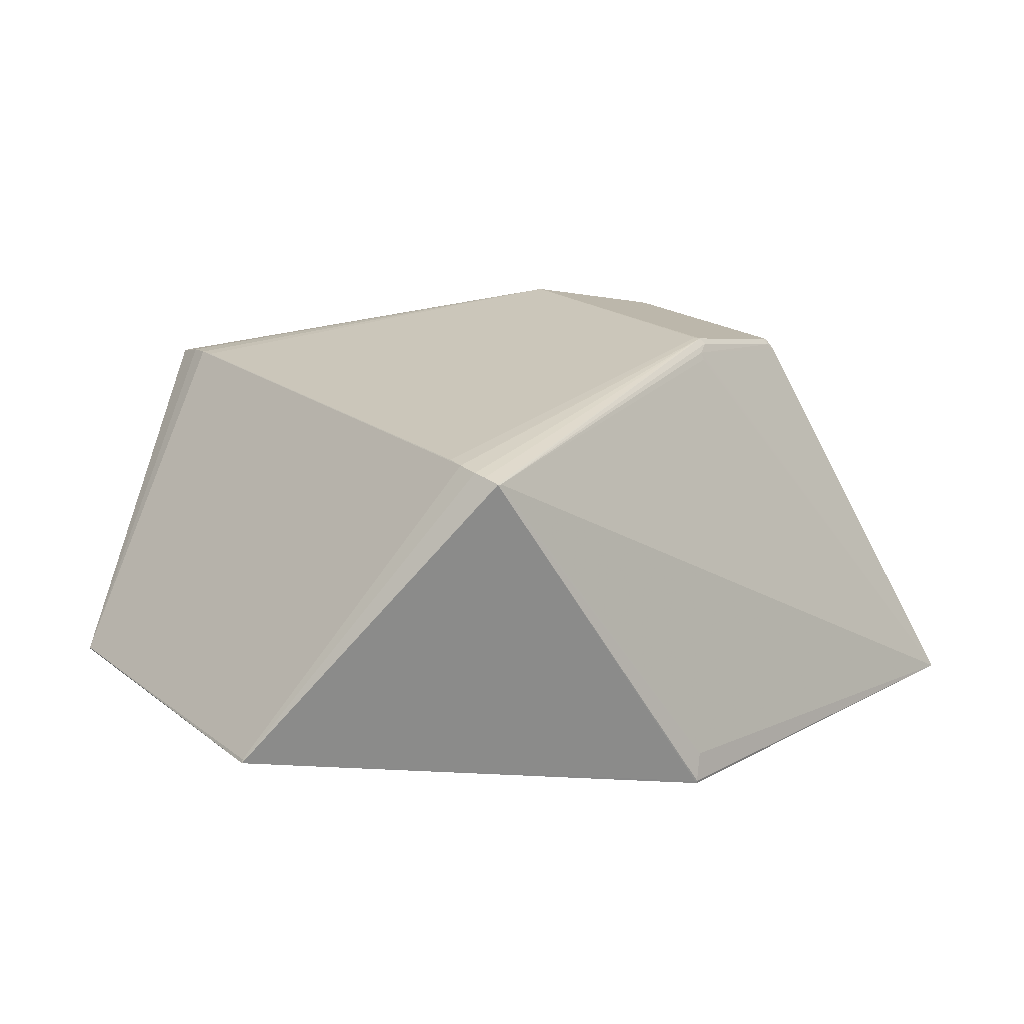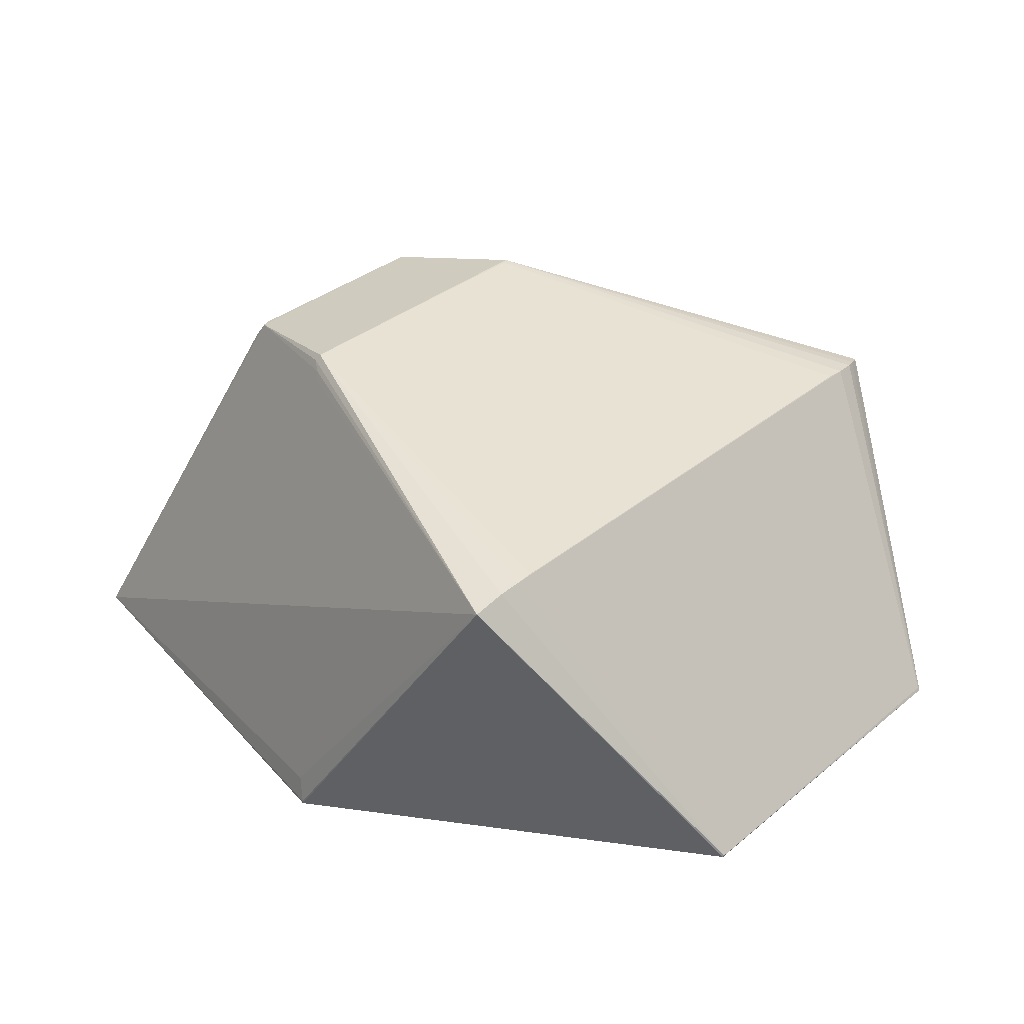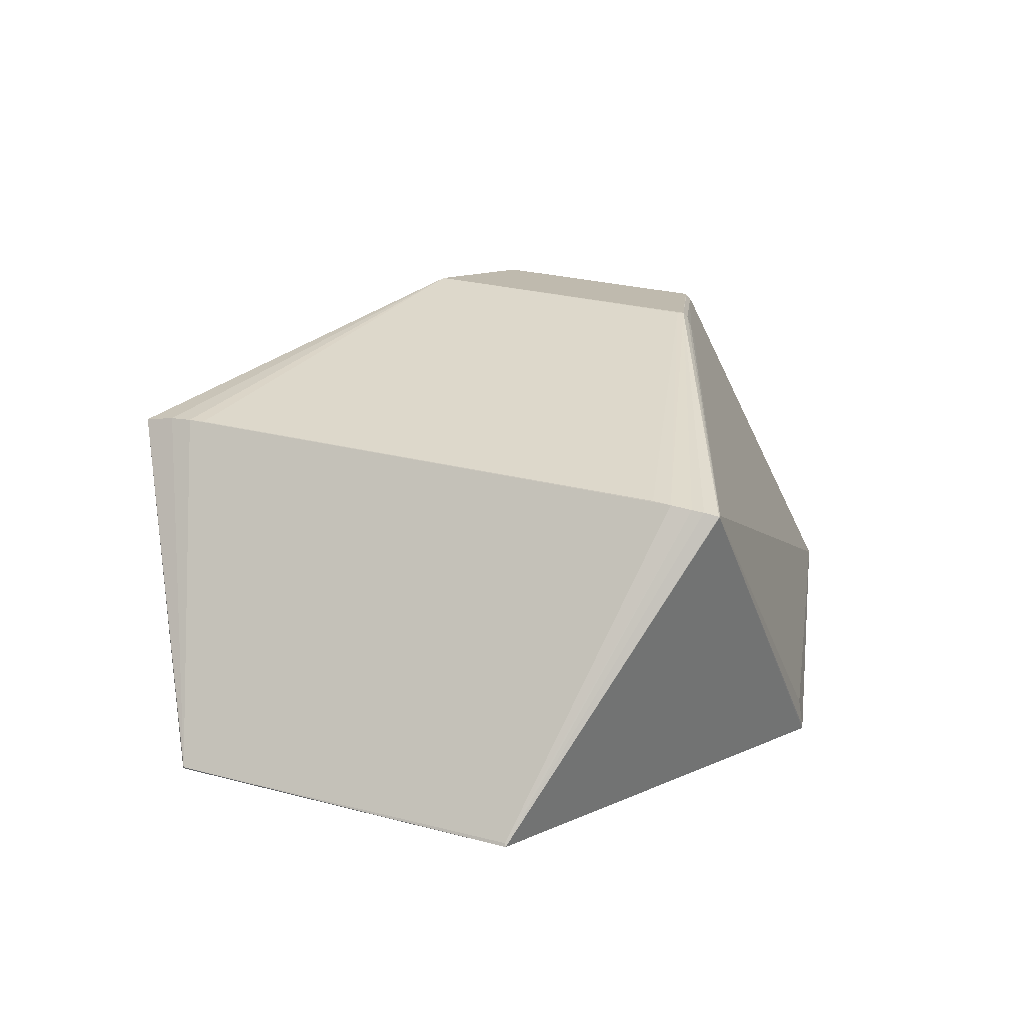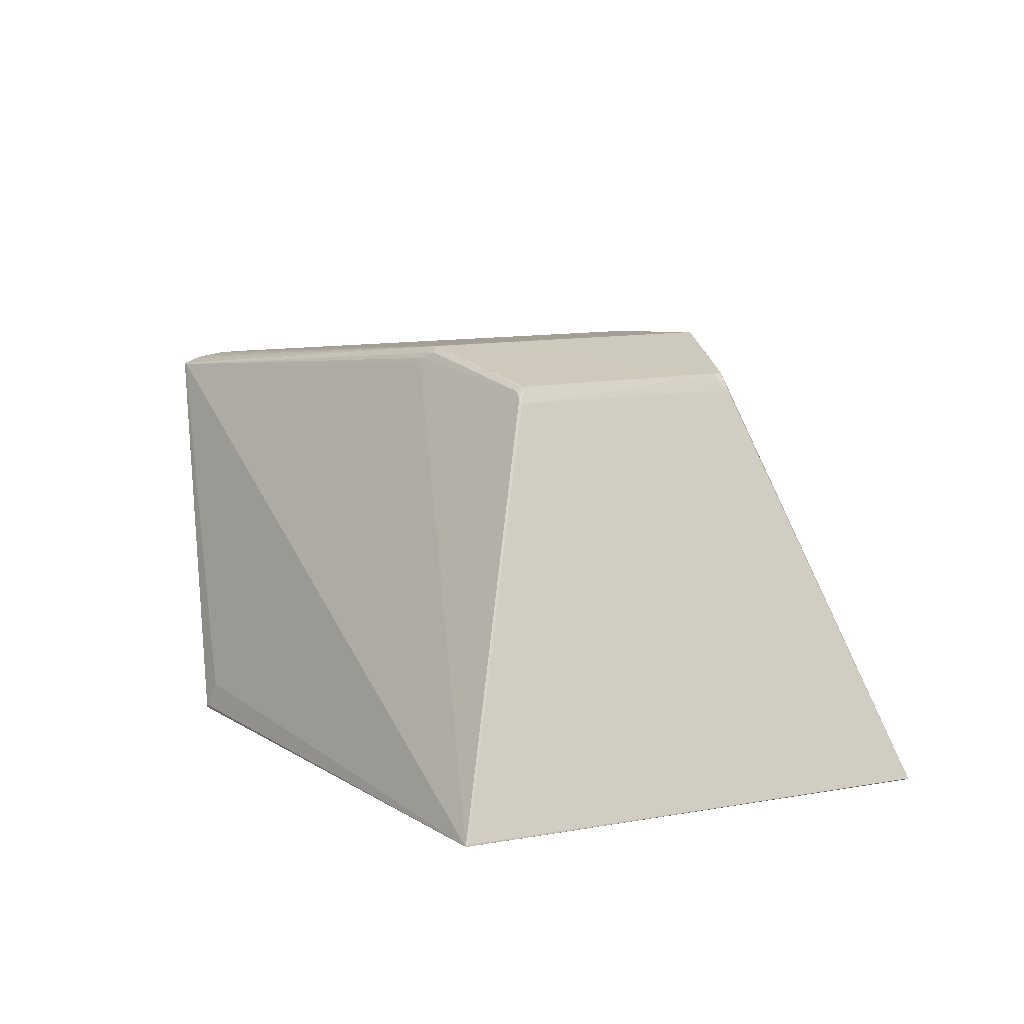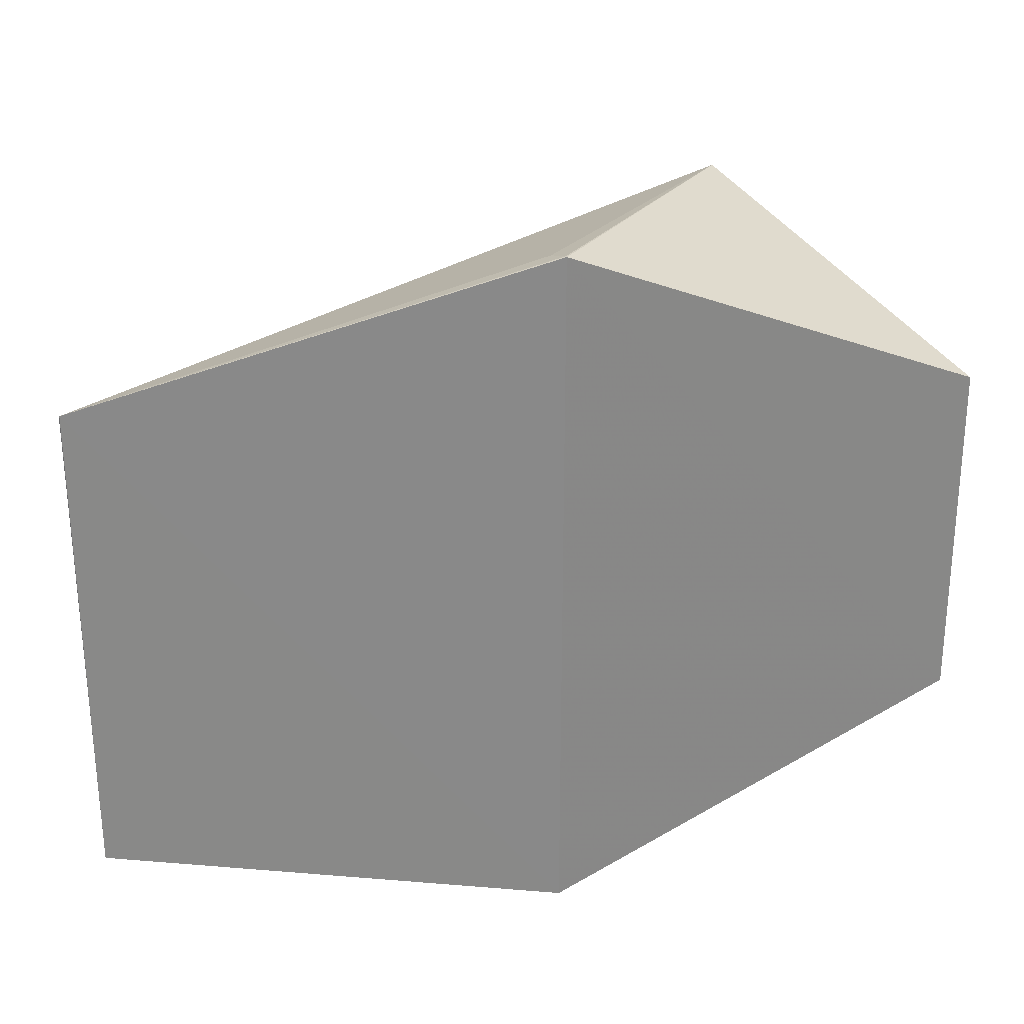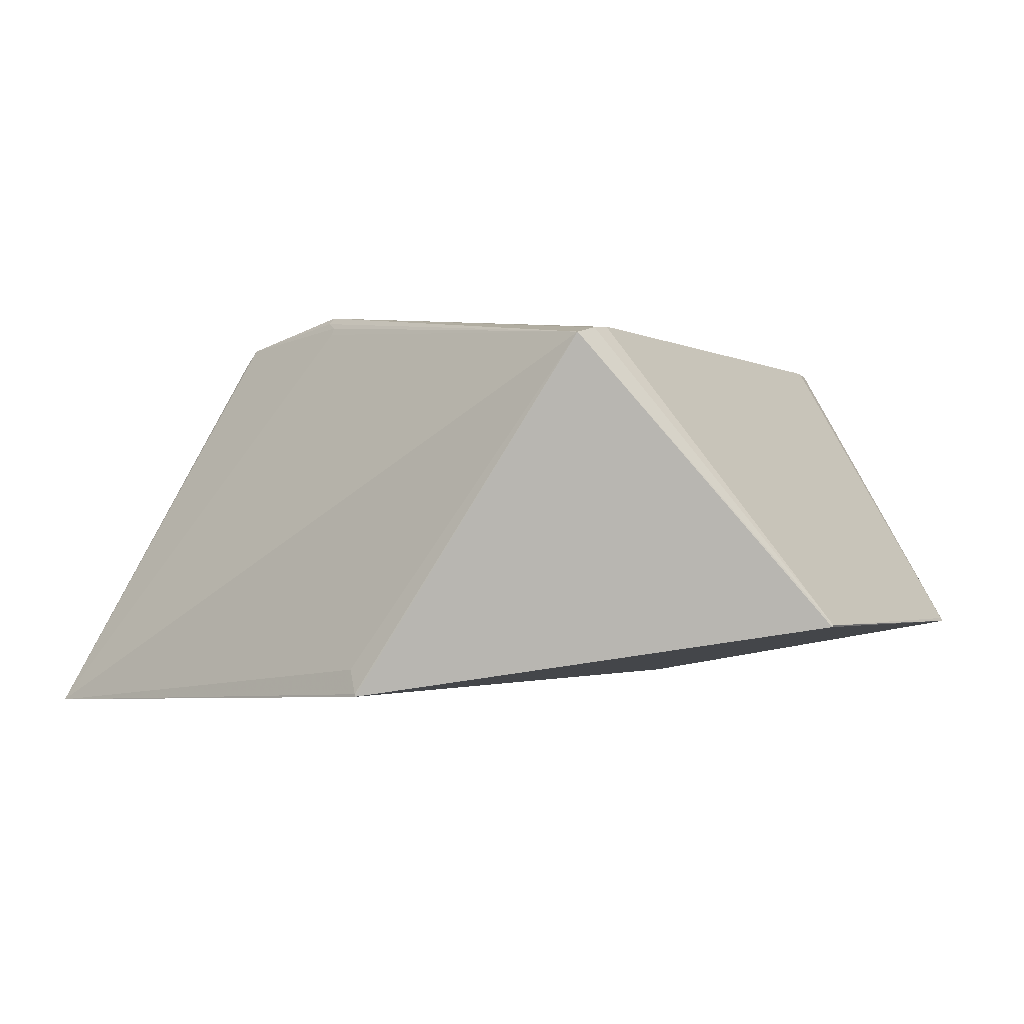
<metadata>
{"format":"obj","ext":"obj","renderer":"f3d","projection":"perspective","resolution":1024,"background":"white","views":[{"elev":18.6,"azim":-35.1,"up":"+Z"},{"elev":34.8,"azim":-137.7,"up":"+Z"},{"elev":25.9,"azim":-67.5,"up":"+Z"},{"elev":11.3,"azim":66.4,"up":"+Z"},{"elev":27.3,"azim":170.6,"up":"+Y"},{"elev":-1.7,"azim":-151.4,"up":"+Z"}]}
</metadata>
<code>
v 0.09908 -0.1698 0.1663
v 0.09419 -0.1658 0.1729
v 0.09122 -0.1591 0.1729
v 0.2396 -0.1285 0.1372
v 0.2428 -0.1214 0.1422
v 0.2356 -0.1247 0.1431
v 0.09409 0.1655 0.1744
v 0.09863 0.1696 0.1673
v 0.2395 0.1274 0.1441
v 0.2465 0.118 0.1365
v 0.2434 0.1167 0.143
v 0.252 -0.1272 0.1247
v 0.2483 -0.1287 0.13
v 0.08562 0.1788 0.16
v 0.08653 0.1824 0.152
v 0.2519 0.1301 0.1255
v 0.2474 0.1309 0.1298
v 0.08608 -0.179 0.159
v 0.08703 -0.1825 0.151
v -0.07844 -0.3901 -0.2489
v -0.08871 -0.3981 -0.2806
v -0.09047 -0.3978 -0.2775
v -0.08843 -0.3985 -0.2774
v 0.43 -0.2686 -0.3037
v 0.4296 -0.2656 -0.3019
v -0.5664 -0.1973 -0.1982
v -0.5682 -0.1987 -0.2017
v -0.08939 0.4004 -0.2753
v -0.08963 0.4005 -0.2783
v -0.07868 0.3921 -0.249
v -0.3329 -0.3492 0.1133
v -0.3384 -0.3337 0.1179
v -0.34 -0.3296 0.1184
v -0.3327 -0.3496 0.1128
v -0.328 -0.3487 0.1124
v -0.3443 -0.2778 0.1243
v -0.3451 -0.2981 0.1233
v -0.3426 -0.3213 0.1205
v -0.3437 0.3202 0.1225
v -0.3412 0.3556 0.1142
v -0.3457 0.2945 0.1253
v -0.3451 0.2767 0.1258
v -0.5683 0.1971 -0.1986
v -0.5675 0.1983 -0.2006
v 0.4317 0.2704 -0.302
v 0.4311 0.2724 -0.3029
f 45 24 46
f 21 24 23
f 21 27 29
f 29 46 21
f 21 46 24
f 23 24 20
f 44 27 43
f 29 27 44
f 43 40 44
f 44 40 29
f 45 46 16
f 40 46 30
f 15 46 40
f 22 21 23
f 27 21 22
f 23 20 34
f 34 22 23
f 31 27 34
f 27 22 34
f 7 40 39
f 39 40 43
f 25 24 45
f 10 16 11
f 29 40 28
f 40 30 28
f 28 46 29
f 28 30 46
f 14 15 40
f 46 15 14
f 41 42 7
f 7 39 41
f 41 39 43
f 43 37 41
f 43 27 26
f 26 37 43
f 27 38 26
f 26 38 37
f 7 42 36
f 42 41 36
f 36 41 37
f 8 40 7
f 8 14 40
f 46 14 9
f 14 8 9
f 11 16 9
f 9 8 7
f 9 5 11
f 13 18 24
f 35 20 24
f 35 34 20
f 31 34 35
f 32 27 31
f 17 16 46
f 46 9 17
f 17 9 16
f 5 13 12
f 16 10 12
f 11 5 12
f 12 10 11
f 45 16 12
f 12 25 45
f 24 25 12
f 12 13 24
f 24 18 19
f 19 35 24
f 18 35 19
f 3 36 37
f 7 36 3
f 31 35 2
f 2 6 5
f 2 32 31
f 7 3 2
f 2 9 7
f 5 9 2
f 38 32 2
f 37 38 2
f 2 3 37
f 33 38 27
f 27 32 33
f 33 32 38
f 1 35 18
f 1 2 35
f 18 13 4
f 4 1 18
f 4 13 5
f 5 6 4
f 6 2 4
f 2 1 4

</code>
